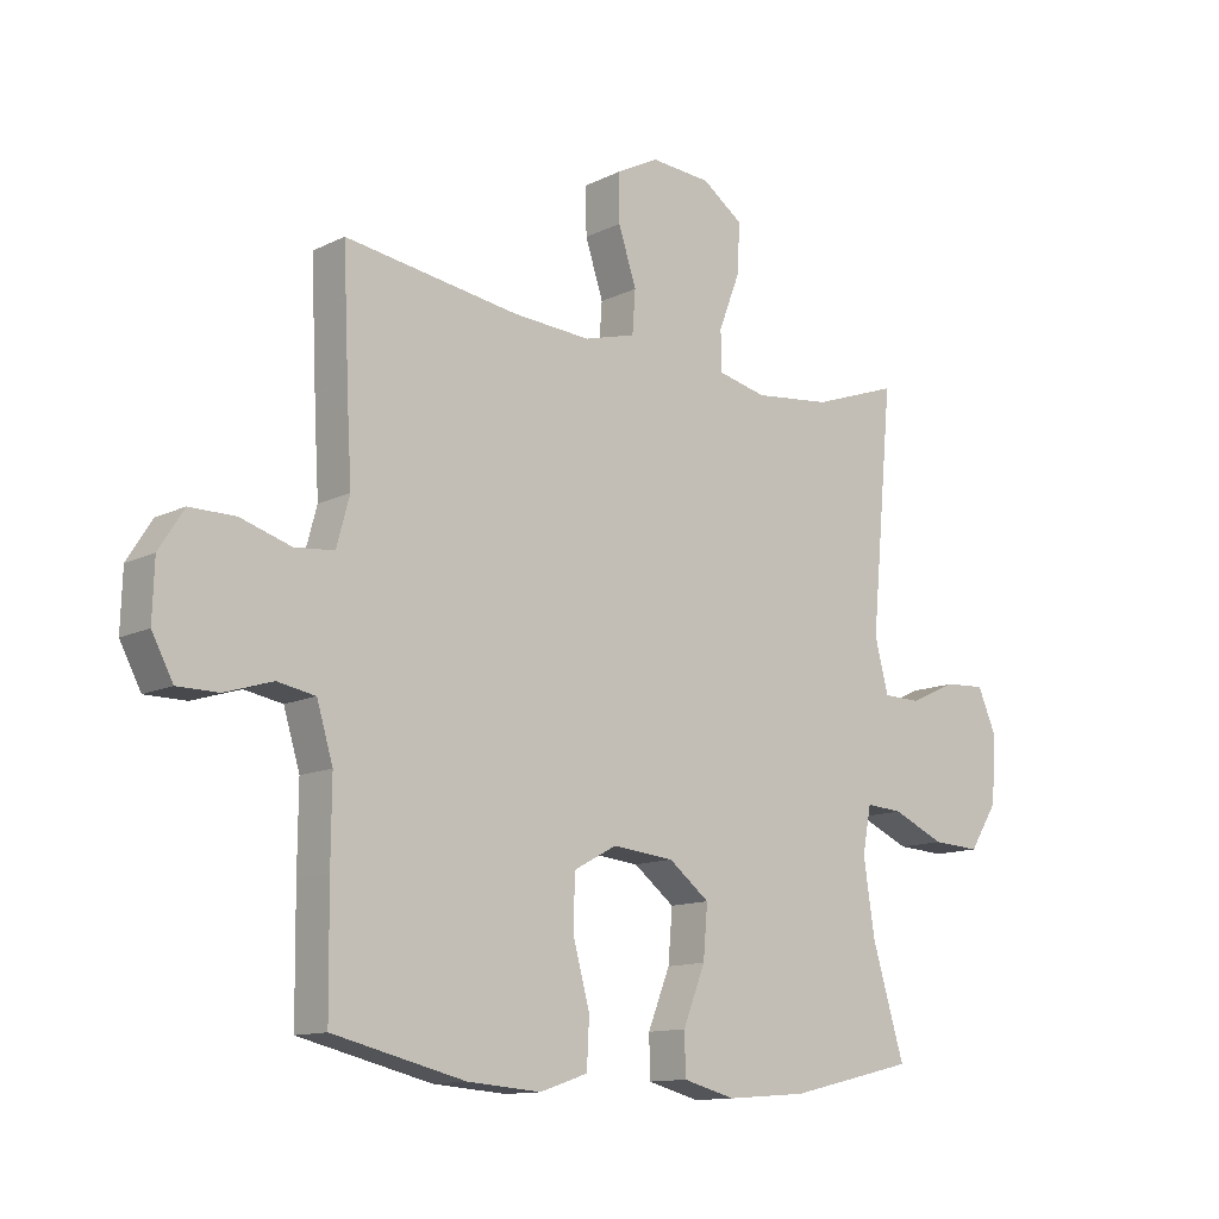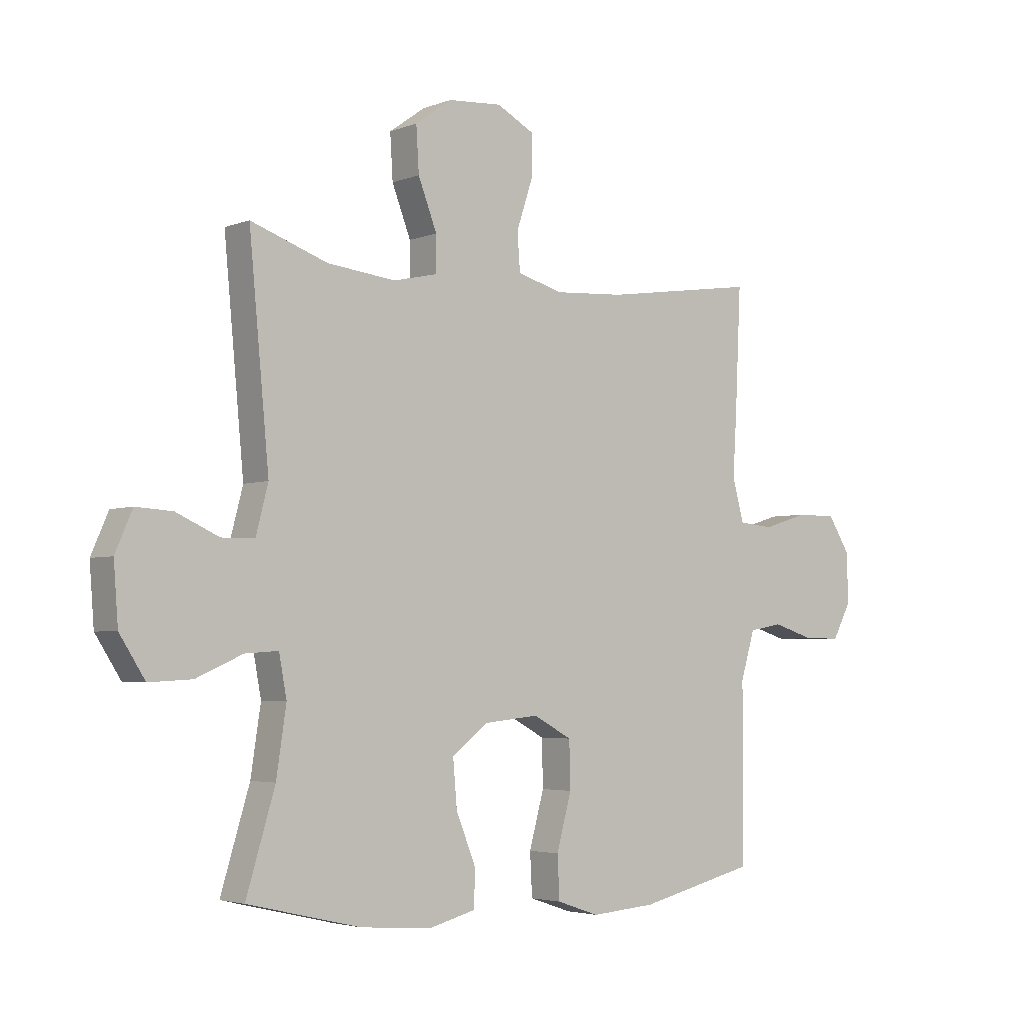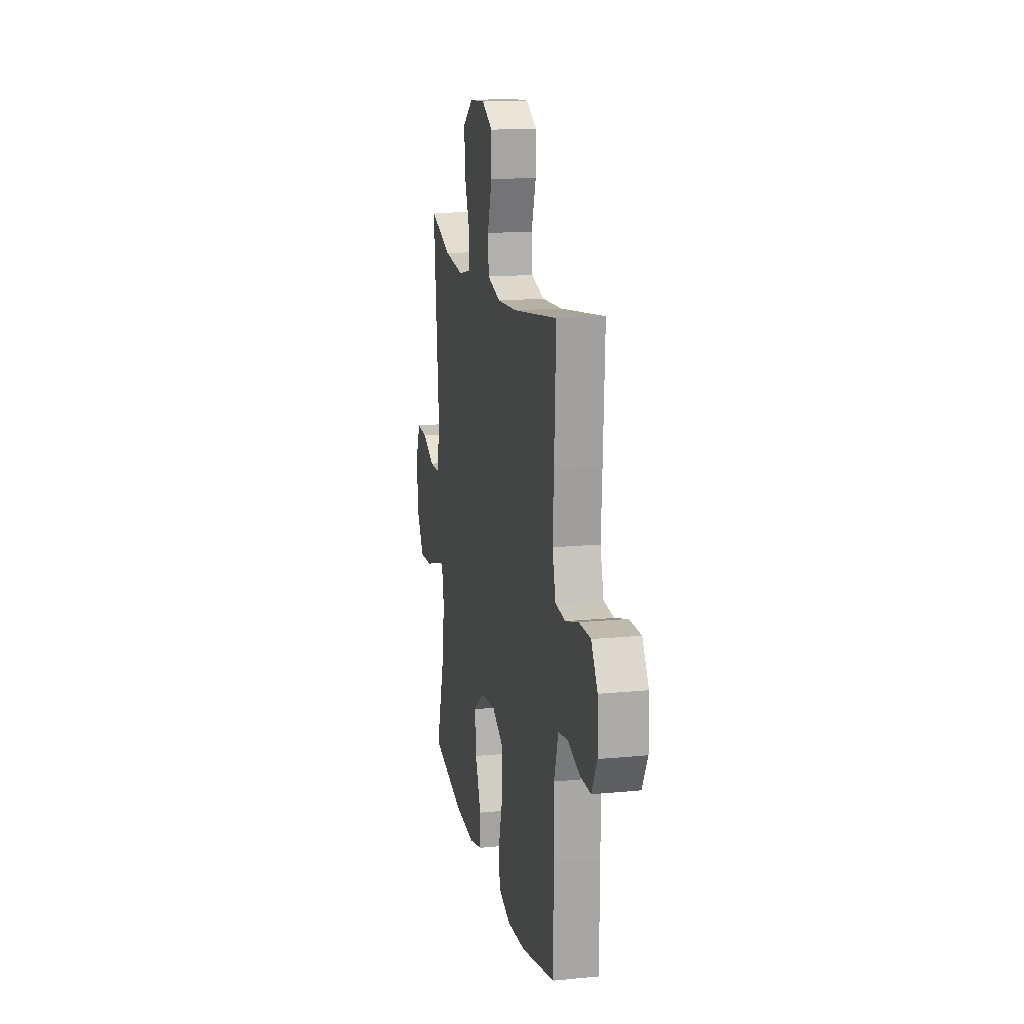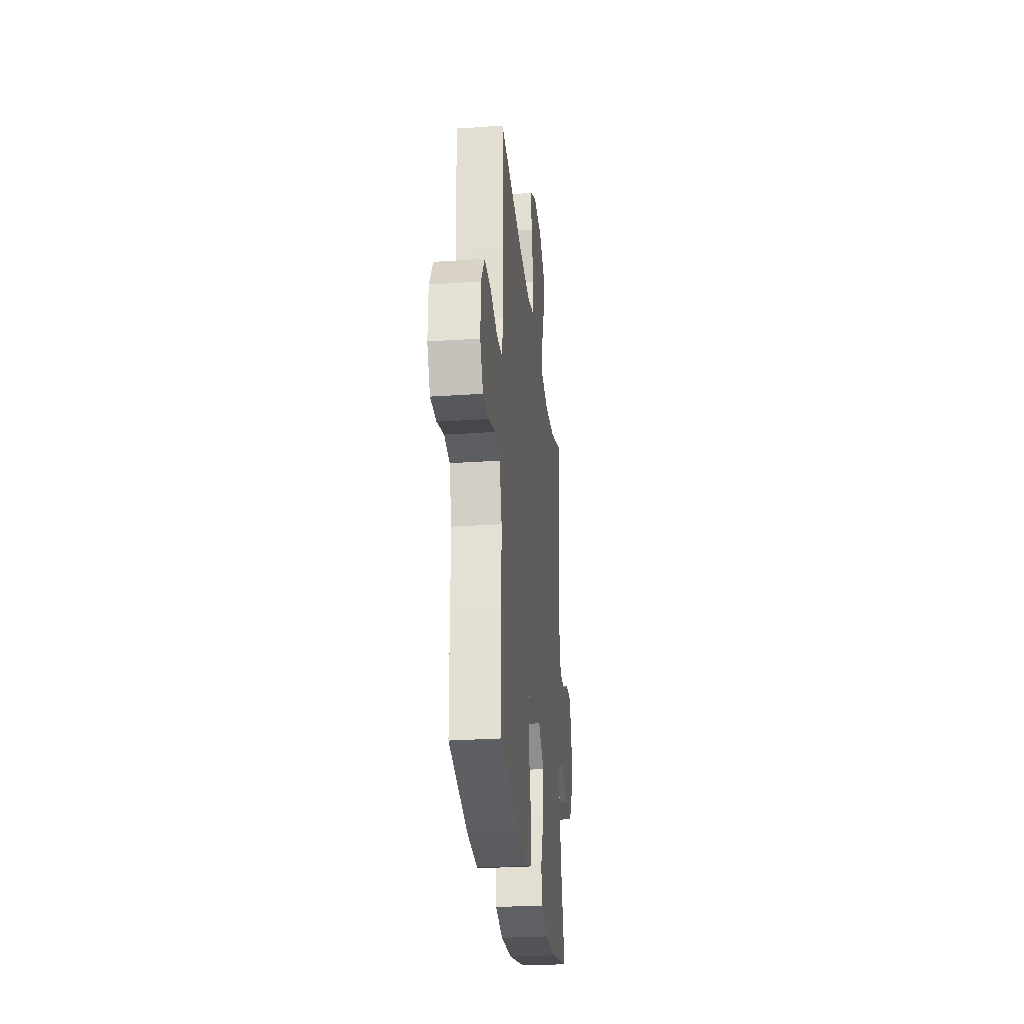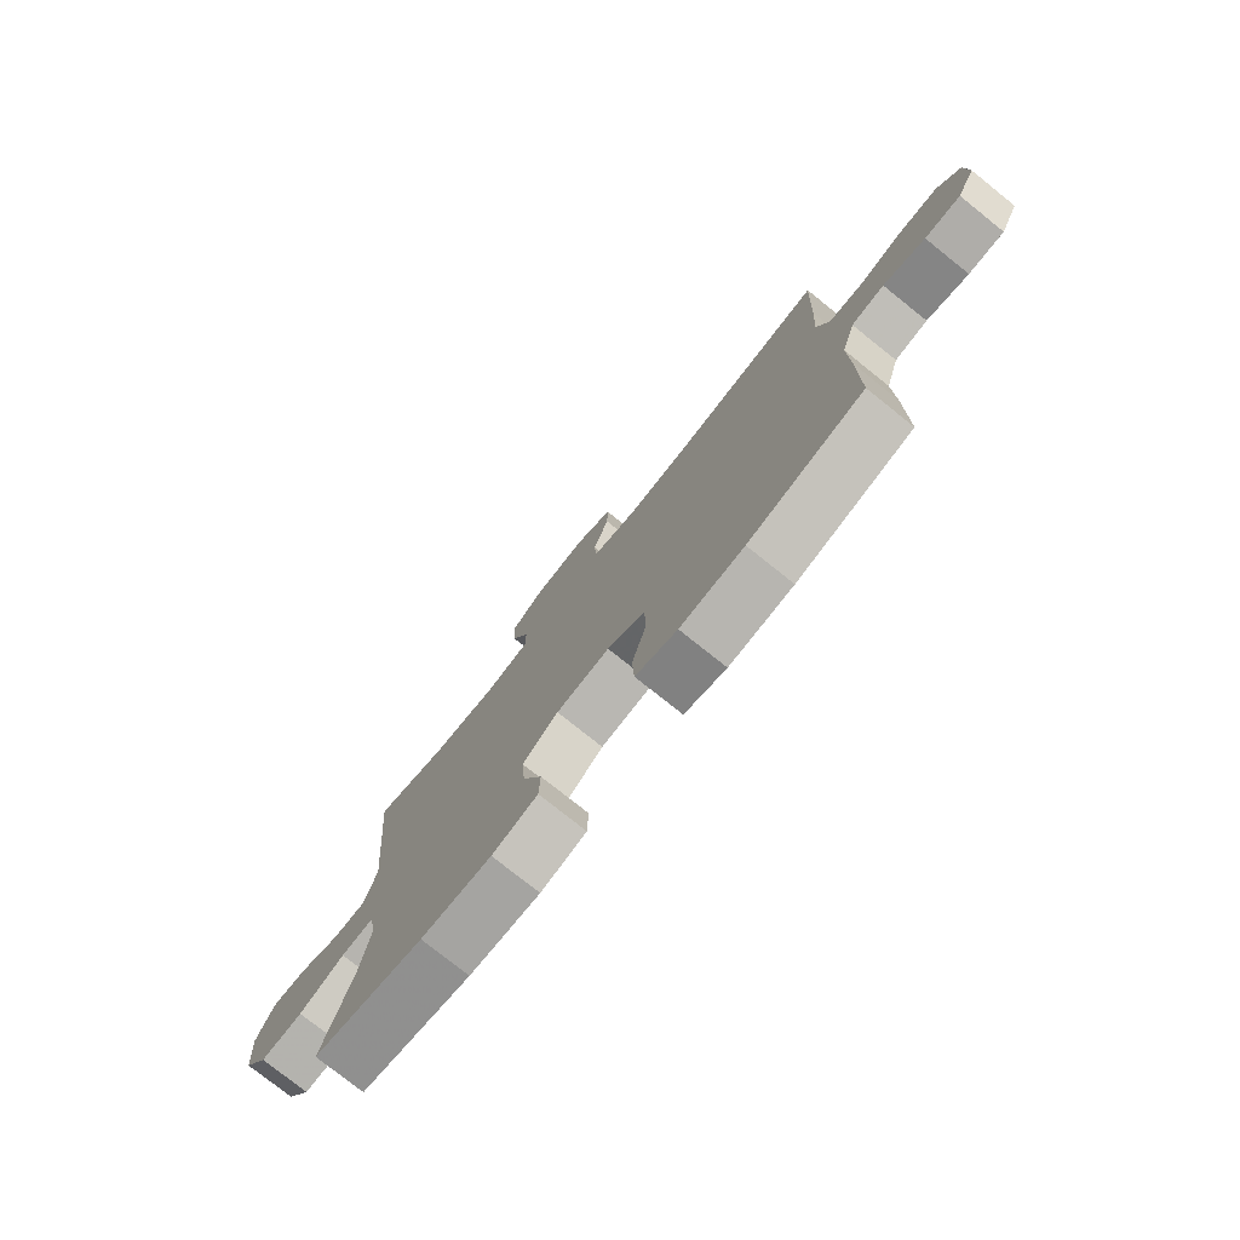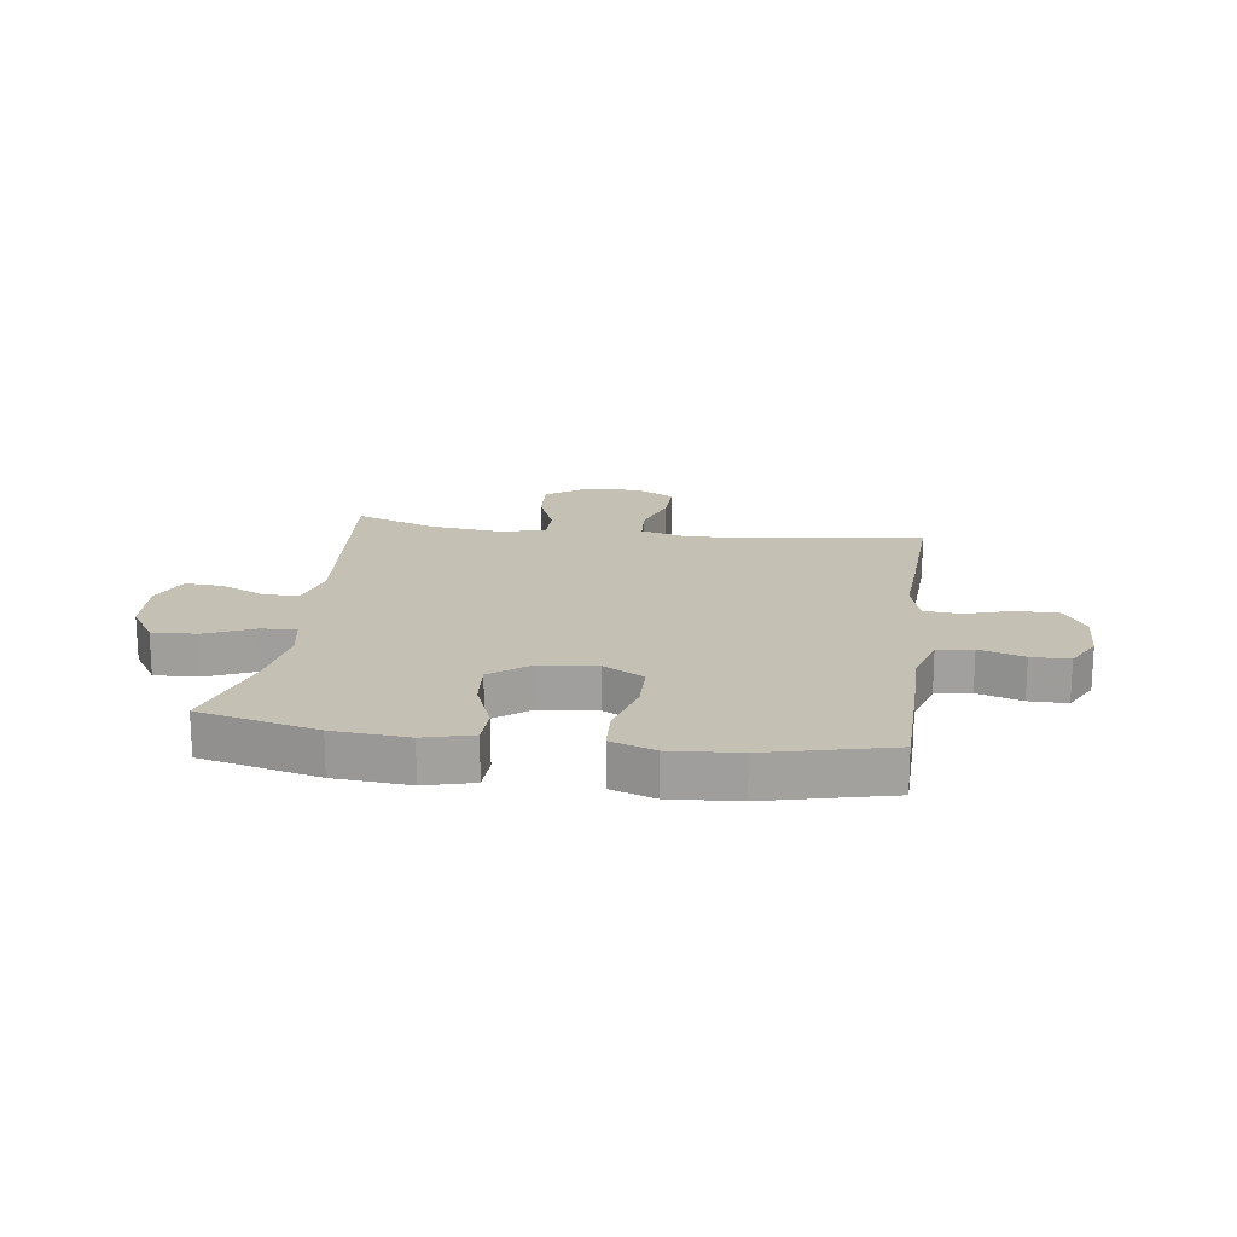
<metadata>
{"format":"obj","ext":"obj","renderer":"f3d","projection":"perspective","resolution":1024,"background":"white","views":[{"elev":-12.4,"azim":-41.3,"up":"+Z"},{"elev":-3.6,"azim":141.5,"up":"+Z"},{"elev":15.6,"azim":-101.5,"up":"+Z"},{"elev":-27.9,"azim":-84.1,"up":"+Z"},{"elev":-77.3,"azim":-128.6,"up":"+Z"},{"elev":18.4,"azim":-172.1,"up":"+Y"}]}
</metadata>
<code>
v 0.5 0.07 -0.5
v 0.295 0.07 -0.548
v 0.165 0.07 -0.558
v 0.081 0.07 -0.536
v 0.079 0.07 -0.47
v 0.115 0.07 -0.38
v 0.122 0.07 -0.297
v 0.056 0.07 -0.246
v -0.043 0.07 -0.236
v -0.113 0.07 -0.274
v -0.115 0.07 -0.358
v -0.088 0.07 -0.457
v -0.092 0.07 -0.534
v -0.169 0.07 -0.56
v -0.287 0.07 -0.551
v -0.5 0.07 -0.5
v -0.502 0.07 -0.31
v -0.501 0.07 -0.182
v -0.527 0.07 -0.096
v -0.588 0.07 -0.085
v -0.665 0.07 -0.109
v -0.731 0.07 -0.109
v -0.765 0.07 -0.045
v -0.762 0.07 0.046
v -0.722 0.07 0.109
v -0.649 0.07 0.109
v -0.567 0.07 0.084
v -0.504 0.07 0.09
v -0.483 0.07 0.167
v -0.49 0.07 0.284
v -0.5 0.07 0.5
v -0.22 0.07 0.459
v -0.094 0.07 0.451
v -0.011 0.07 0.474
v -0.006 0.07 0.542
v -0.035 0.07 0.63
v -0.036 0.07 0.706
v 0.032 0.07 0.742
v 0.13 0.07 0.735
v 0.196 0.07 0.688
v 0.191 0.07 0.607
v 0.157 0.07 0.519
v 0.157 0.07 0.455
v 0.237 0.07 0.437
v 0.361 0.07 0.451
v 0.5 0.07 0.5
v 0.464 0.07 0.116
v 0.486 0.07 0.031
v 0.546 0.07 0.03
v 0.623 0.07 0.065
v 0.689 0.07 0.069
v 0.72 0.07 -0.002
v 0.712 0.07 -0.107
v 0.666 0.07 -0.179
v 0.588 0.07 -0.175
v 0.504 0.07 -0.138
v 0.444 0.07 -0.134
v 0.43 0.07 -0.208
v 0.448 0.07 -0.327
v 0.5 0 -0.5
v 0.295 0 -0.548
v 0.165 0 -0.558
v 0.081 0 -0.536
v 0.079 0 -0.47
v 0.115 0 -0.38
v 0.122 0 -0.297
v 0.056 0 -0.246
v -0.043 0 -0.236
v -0.113 0 -0.274
v -0.115 0 -0.358
v -0.088 0 -0.457
v -0.092 0 -0.534
v -0.169 0 -0.56
v -0.287 0 -0.551
v -0.5 0 -0.5
v -0.502 0 -0.31
v -0.501 0 -0.182
v -0.527 0 -0.096
v -0.588 0 -0.085
v -0.665 0 -0.109
v -0.731 0 -0.109
v -0.765 0 -0.045
v -0.762 0 0.046
v -0.722 0 0.109
v -0.649 0 0.109
v -0.567 0 0.084
v -0.504 0 0.09
v -0.483 0 0.167
v -0.49 0 0.284
v -0.5 0 0.5
v -0.22 0 0.459
v -0.094 0 0.451
v -0.011 0 0.474
v -0.006 0 0.542
v -0.035 0 0.63
v -0.036 0 0.706
v 0.032 0 0.742
v 0.13 0 0.735
v 0.196 0 0.688
v 0.191 0 0.607
v 0.157 0 0.519
v 0.157 0 0.455
v 0.237 0 0.437
v 0.361 0 0.451
v 0.5 0 0.5
v 0.464 0 0.116
v 0.486 0 0.031
v 0.546 0 0.03
v 0.623 0 0.065
v 0.689 0 0.069
v 0.72 0 -0.002
v 0.712 0 -0.107
v 0.666 0 -0.179
v 0.588 0 -0.175
v 0.504 0 -0.138
v 0.444 0 -0.134
v 0.43 0 -0.208
v 0.448 0 -0.327
f 54 55 56
f 53 54 56
f 52 53 56
f 51 52 56
f 50 51 56
f 49 50 56
f 48 49 56 57
f 47 48 57
f 45 46 47
f 47 57 58
f 45 47 58
f 44 45 58
f 40 41 42
f 39 40 42
f 38 39 42
f 37 38 42
f 36 37 42
f 35 36 42
f 34 35 42 43
f 44 58 59
f 43 44 59
f 34 43 59
f 33 34 59
f 29 30 31 32
f 25 26 27
f 24 25 27
f 23 24 27
f 22 23 27
f 21 22 27
f 20 21 27
f 19 20 27 28
f 29 32 33
f 28 29 33
f 19 28 33
f 18 19 33
f 16 17 18
f 15 16 18
f 14 15 18
f 13 14 18
f 12 13 18
f 11 12 18
f 4 5 6
f 3 4 6
f 2 3 6
f 1 2 6
f 59 1 6
f 59 6 7
f 33 59 7 8
f 18 33 8 9
f 10 11 18
f 9 10 18
f 115 114 113
f 115 113 112
f 115 112 111
f 115 111 110
f 115 110 109
f 115 109 108
f 116 115 108 107
f 116 107 106
f 106 105 104
f 117 116 106
f 117 106 104
f 117 104 103
f 101 100 99
f 101 99 98
f 101 98 97
f 101 97 96
f 101 96 95
f 101 95 94
f 102 101 94 93
f 118 117 103
f 118 103 102
f 118 102 93
f 118 93 92
f 91 90 89 88
f 86 85 84
f 86 84 83
f 86 83 82
f 86 82 81
f 86 81 80
f 86 80 79
f 87 86 79 78
f 92 91 88
f 92 88 87
f 92 87 78
f 92 78 77
f 77 76 75
f 77 75 74
f 77 74 73
f 77 73 72
f 77 72 71
f 77 71 70
f 65 64 63
f 65 63 62
f 65 62 61
f 65 61 60
f 65 60 118
f 66 65 118
f 67 66 118 92
f 68 67 92 77
f 77 70 69
f 77 69 68
f 1 60 61 2
f 2 61 62 3
f 3 62 63 4
f 4 63 64 5
f 5 64 65 6
f 6 65 66 7
f 7 66 67 8
f 8 67 68 9
f 9 68 69 10
f 10 69 70 11
f 11 70 71 12
f 12 71 72 13
f 13 72 73 14
f 14 73 74 15
f 15 74 75 16
f 16 75 76 17
f 17 76 77 18
f 18 77 78 19
f 19 78 79 20
f 20 79 80 21
f 21 80 81 22
f 22 81 82 23
f 23 82 83 24
f 24 83 84 25
f 25 84 85 26
f 26 85 86 27
f 27 86 87 28
f 28 87 88 29
f 29 88 89 30
f 30 89 90 31
f 31 90 91 32
f 32 91 92 33
f 33 92 93 34
f 34 93 94 35
f 35 94 95 36
f 36 95 96 37
f 37 96 97 38
f 38 97 98 39
f 39 98 99 40
f 40 99 100 41
f 41 100 101 42
f 42 101 102 43
f 43 102 103 44
f 44 103 104 45
f 45 104 105 46
f 46 105 106 47
f 47 106 107 48
f 48 107 108 49
f 49 108 109 50
f 50 109 110 51
f 51 110 111 52
f 52 111 112 53
f 53 112 113 54
f 54 113 114 55
f 55 114 115 56
f 56 115 116 57
f 57 116 117 58
f 58 117 118 59
f 59 118 60 1

</code>
